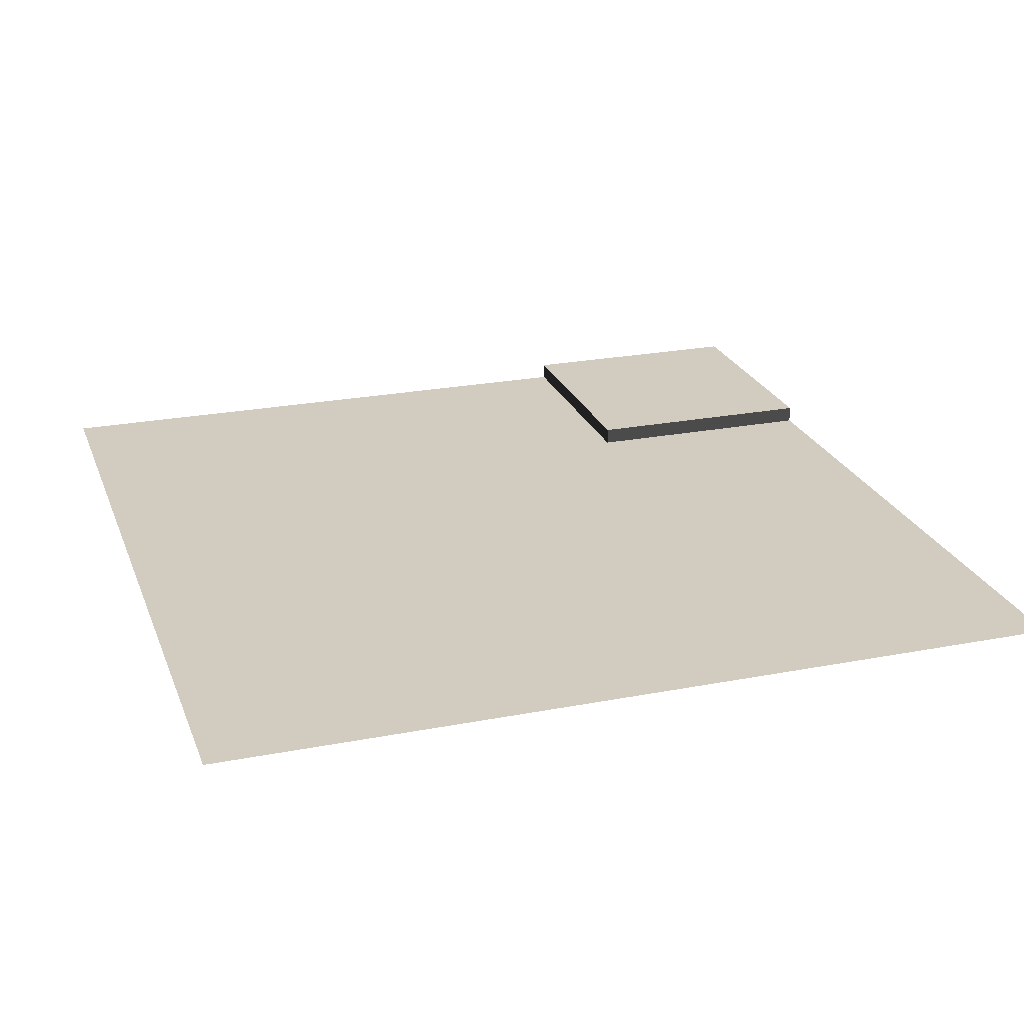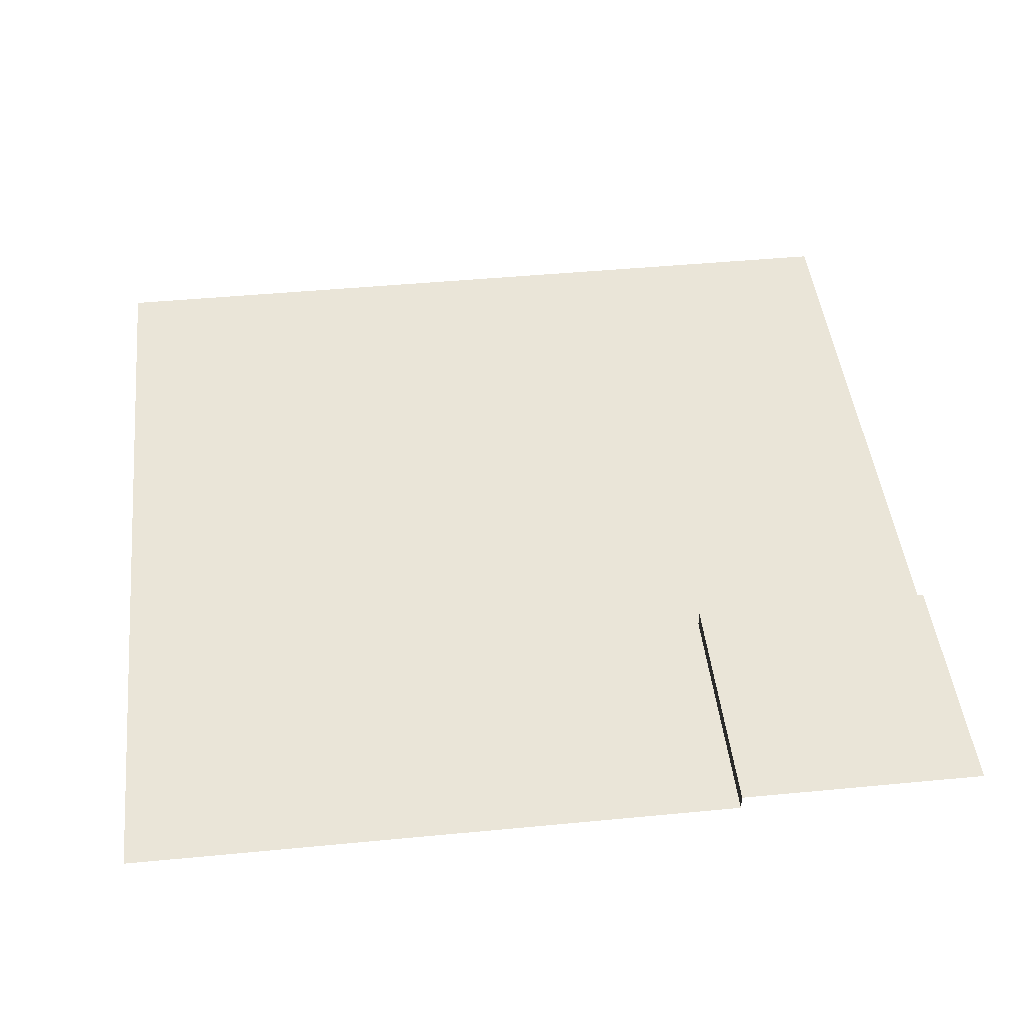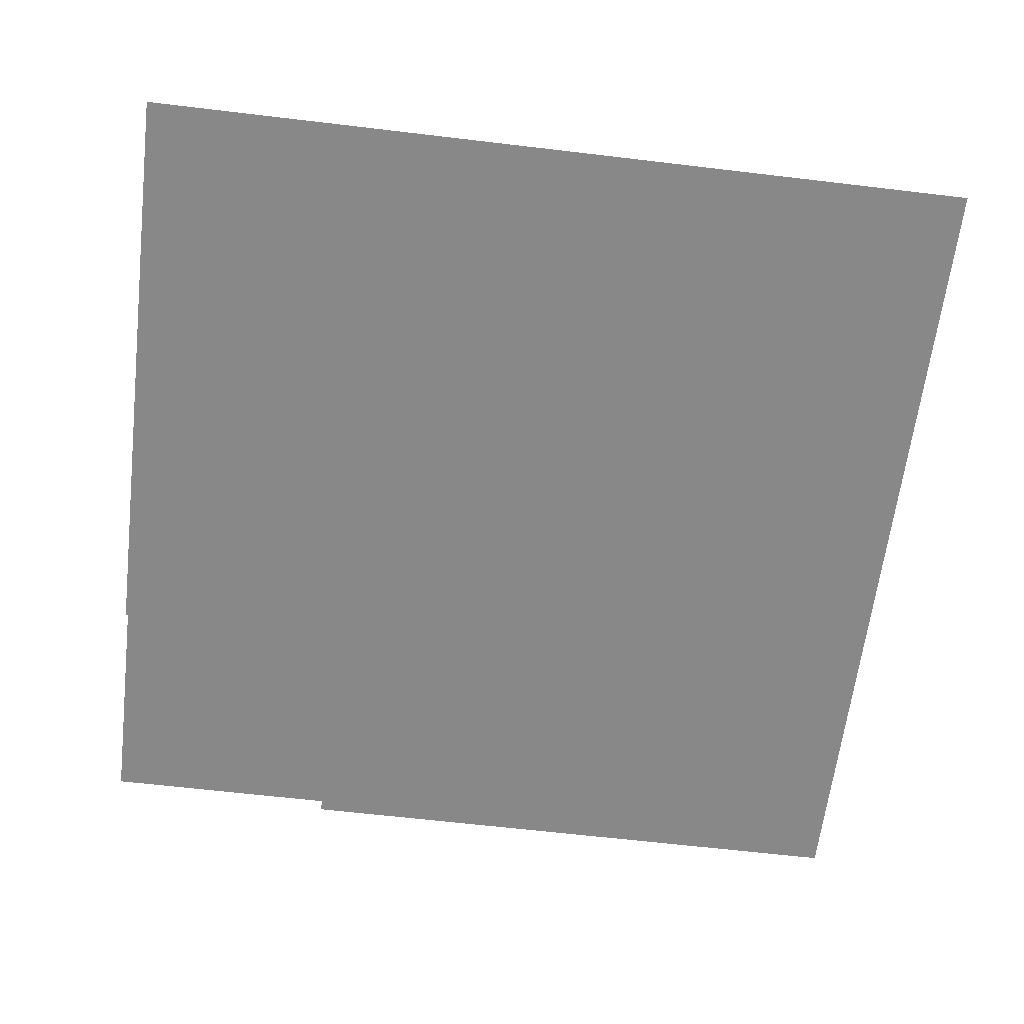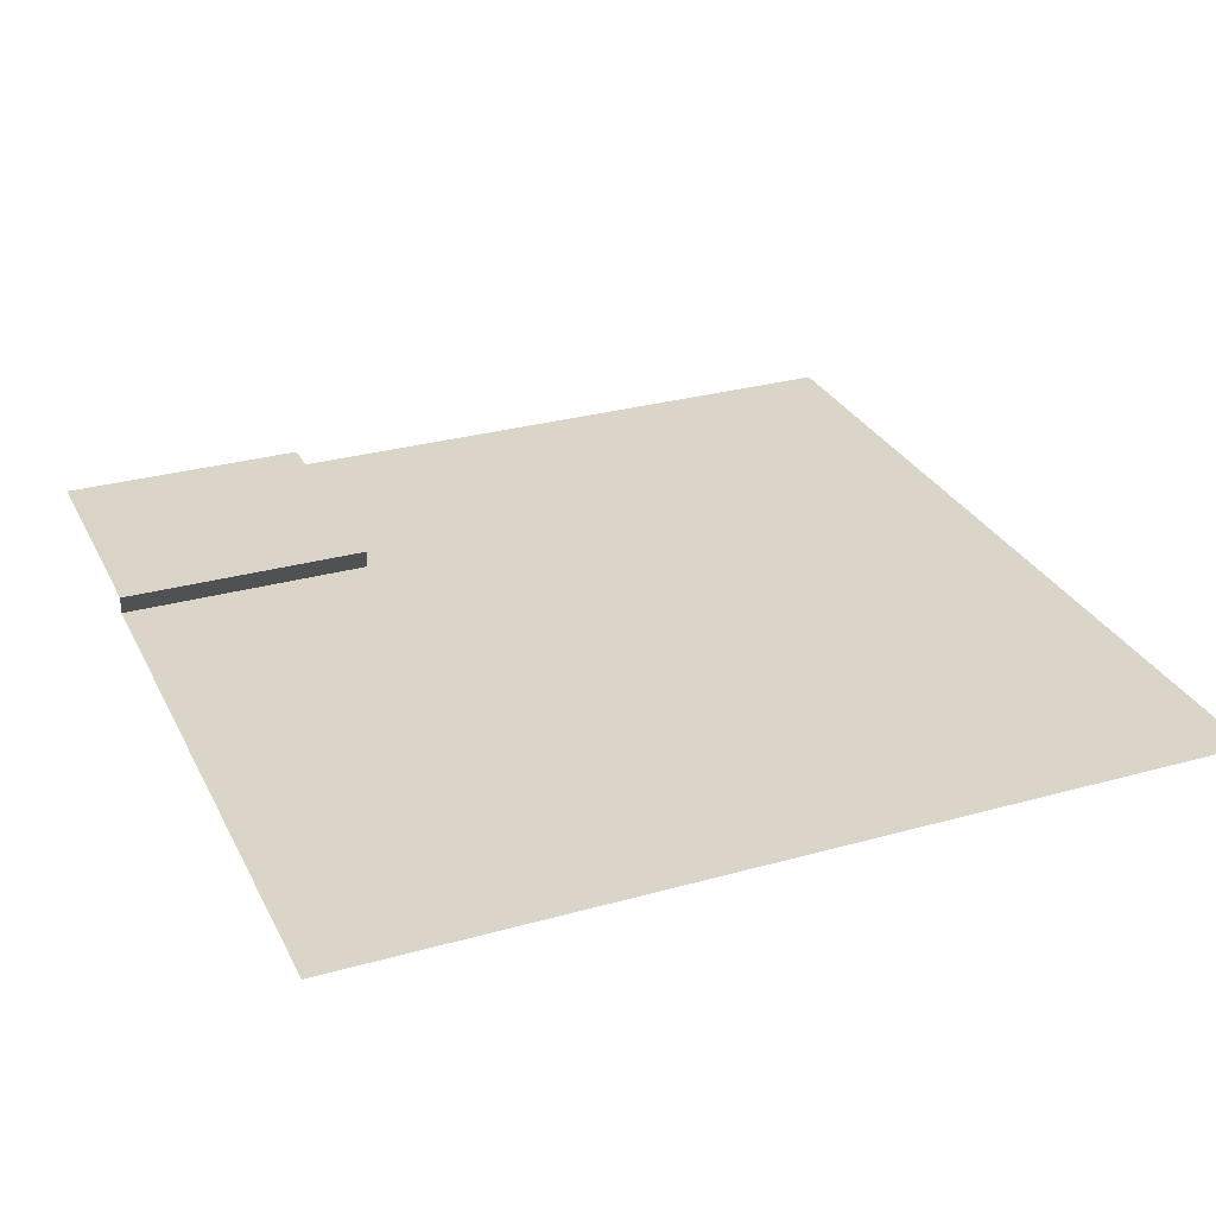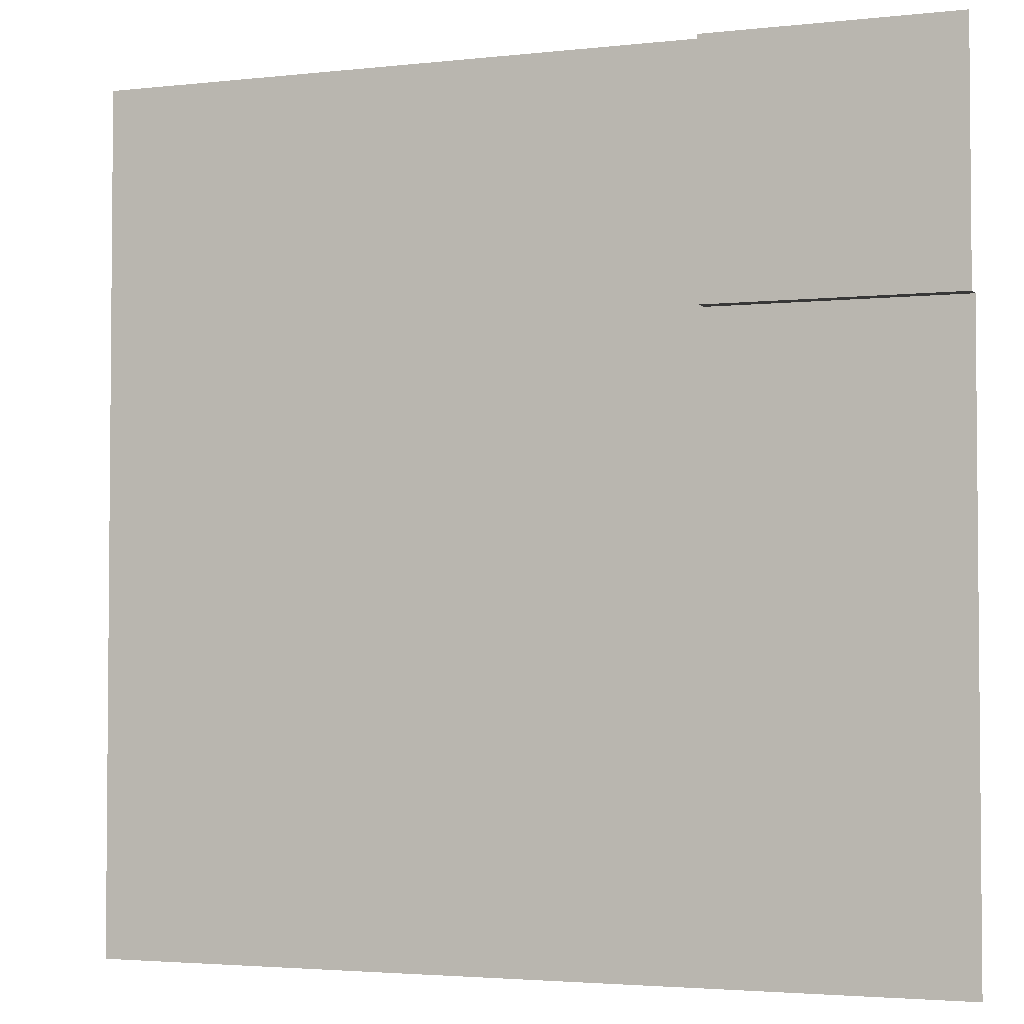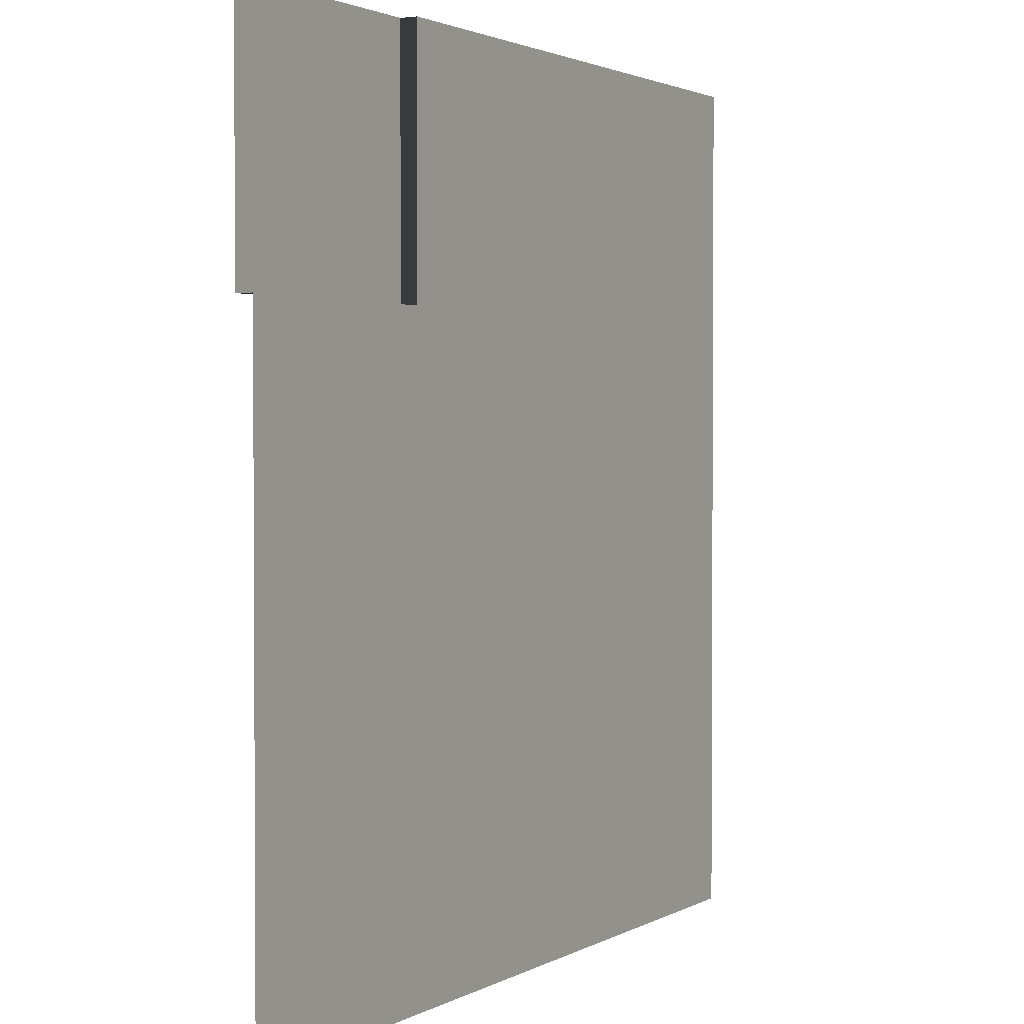
<metadata>
{"format":"obj","ext":"obj","renderer":"f3d","projection":"perspective","resolution":1024,"background":"white","views":[{"elev":24.0,"azim":162.2,"up":"+Y"},{"elev":45.5,"azim":-96.3,"up":"+Y"},{"elev":-62.7,"azim":83.1,"up":"+Y"},{"elev":29.3,"azim":67.5,"up":"+Y"},{"elev":-3.1,"azim":-159.0,"up":"+Z"},{"elev":2.0,"azim":-61.1,"up":"+Z"}]}
</metadata>
<code>
v -6.358e-07 0 1.272e-06
v -3.179e-06 0 -2.869
v 2.869 0 -2.869
v 2.869 -0.1948 -2.869
v 2.869 0 -2.869
v -3.179e-06 -0.1948 -2.869
v 2.869 0 -2.869
v -3.179e-06 0 -2.869
v -3.179e-06 -0.1948 -2.869
v -3.179e-06 -0.1948 -2.869
v -3.179e-06 -0.1948 -3.165
v 2.869 -0.1948 -2.869
v 3.165 -0.1948 -3.165
v -3.179e-06 -0.1948 -3.165
v -1.907e-06 -0.1948 -10
v 3.165 -0.1948 -3.165
v 10 -0.1948 -10
v 3.165 -0.1948 -3.165
v -6.358e-07 0 1.272e-06
v 2.869 0 -2.869
v 2.869 0 -1.272e-06
v 2.869 -0.1948 -2.869
v 2.869 -0.1948 -1.272e-06
v 2.869 0 -2.869
v 2.869 -0.1948 -1.272e-06
v 2.869 0 -1.272e-06
v 2.869 0 -2.869
v 3.165 -0.1948 -3.165
v 3.165 -0.1948 -1.272e-06
v 2.869 -0.1948 -2.869
v 2.869 -0.1948 -1.272e-06
v 10 -0.1948 -10
v 10 -0.1948 1.272e-06
v 3.165 -0.1948 -3.165
v 3.165 -0.1948 -1.272e-06
v 3.165 -0.1948 -3.165
g road_corner_mesh_3028_79
f 1 3 2
f 4 6 5
f 7 9 8
f 10 12 11
f 11 12 13
f 14 16 15
f 15 18 17
f 19 21 20
f 22 24 23
f 25 27 26
f 28 30 29
f 29 30 31
f 32 34 33
f 33 36 35

</code>
